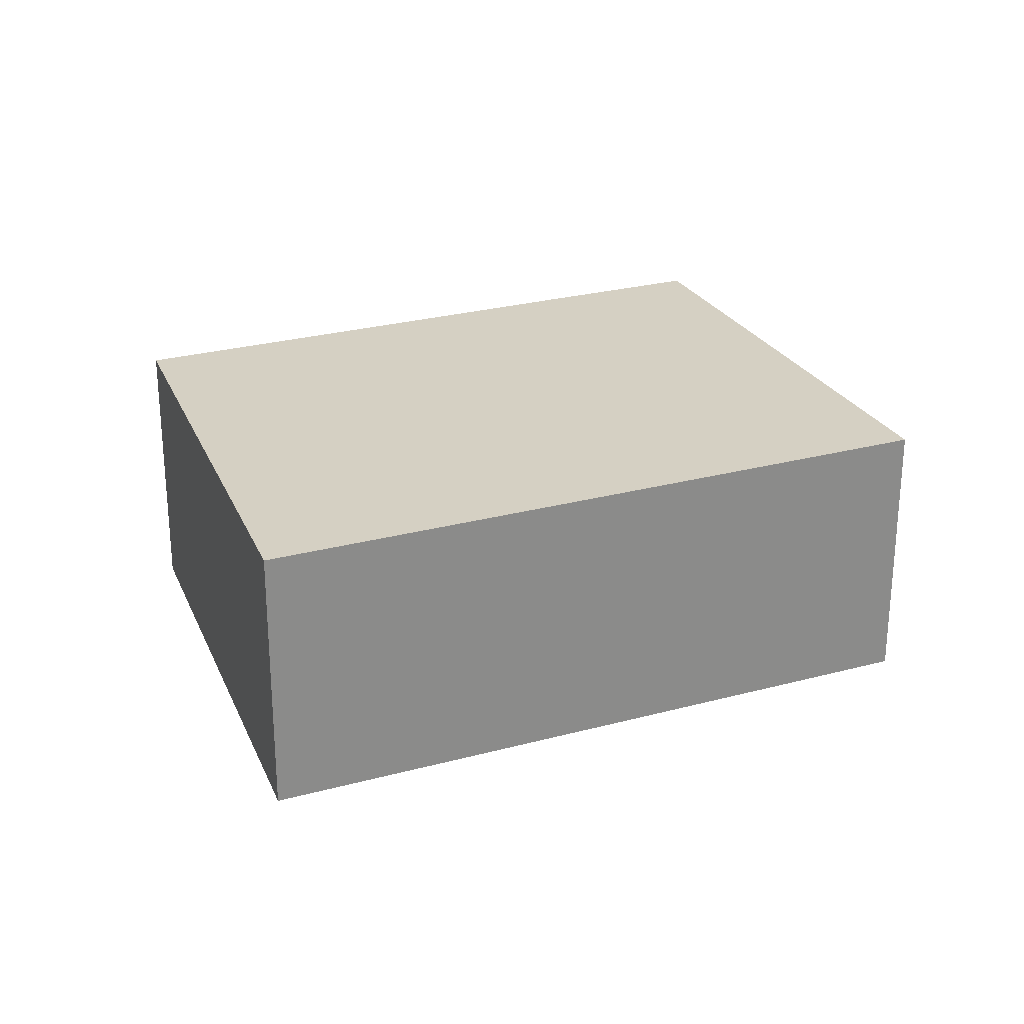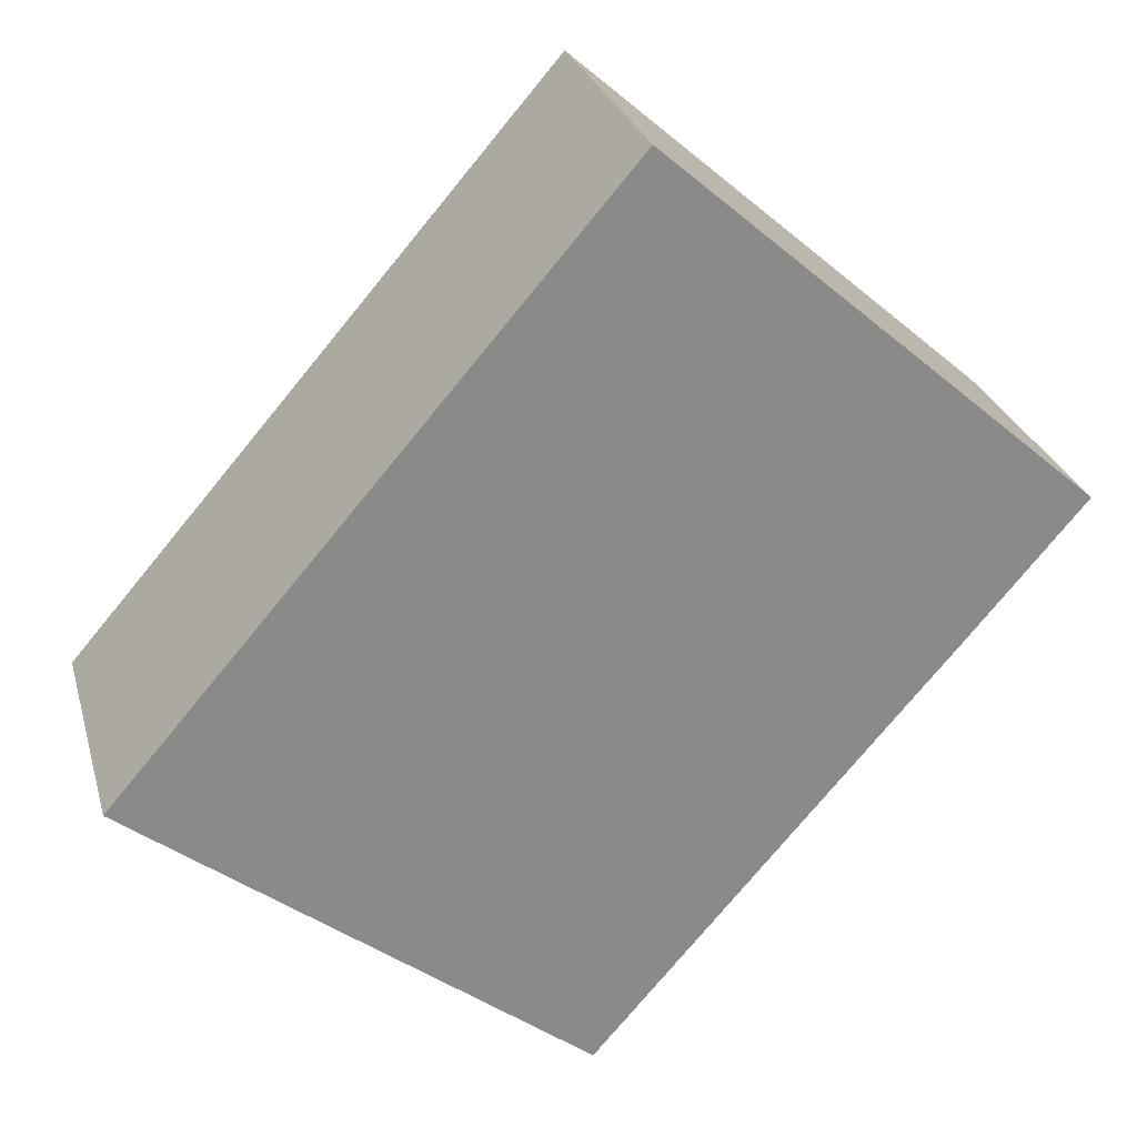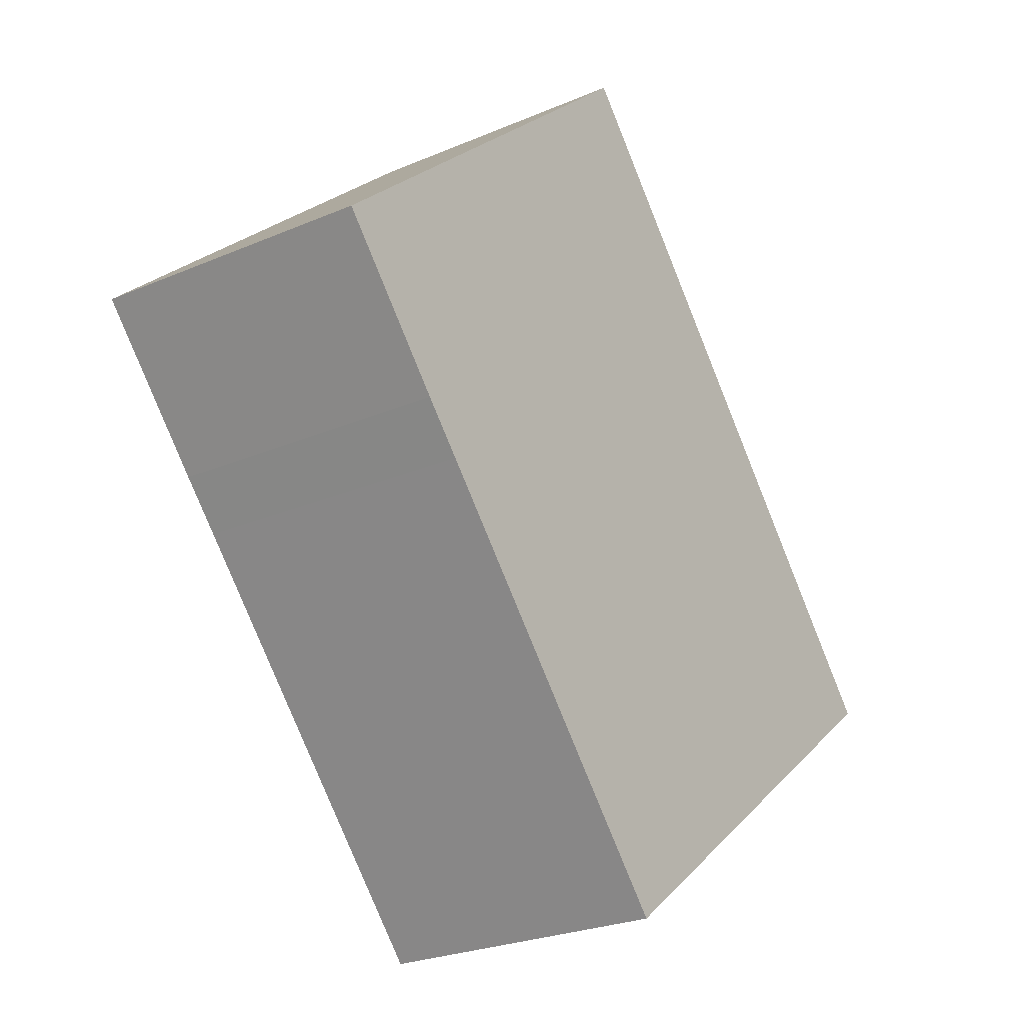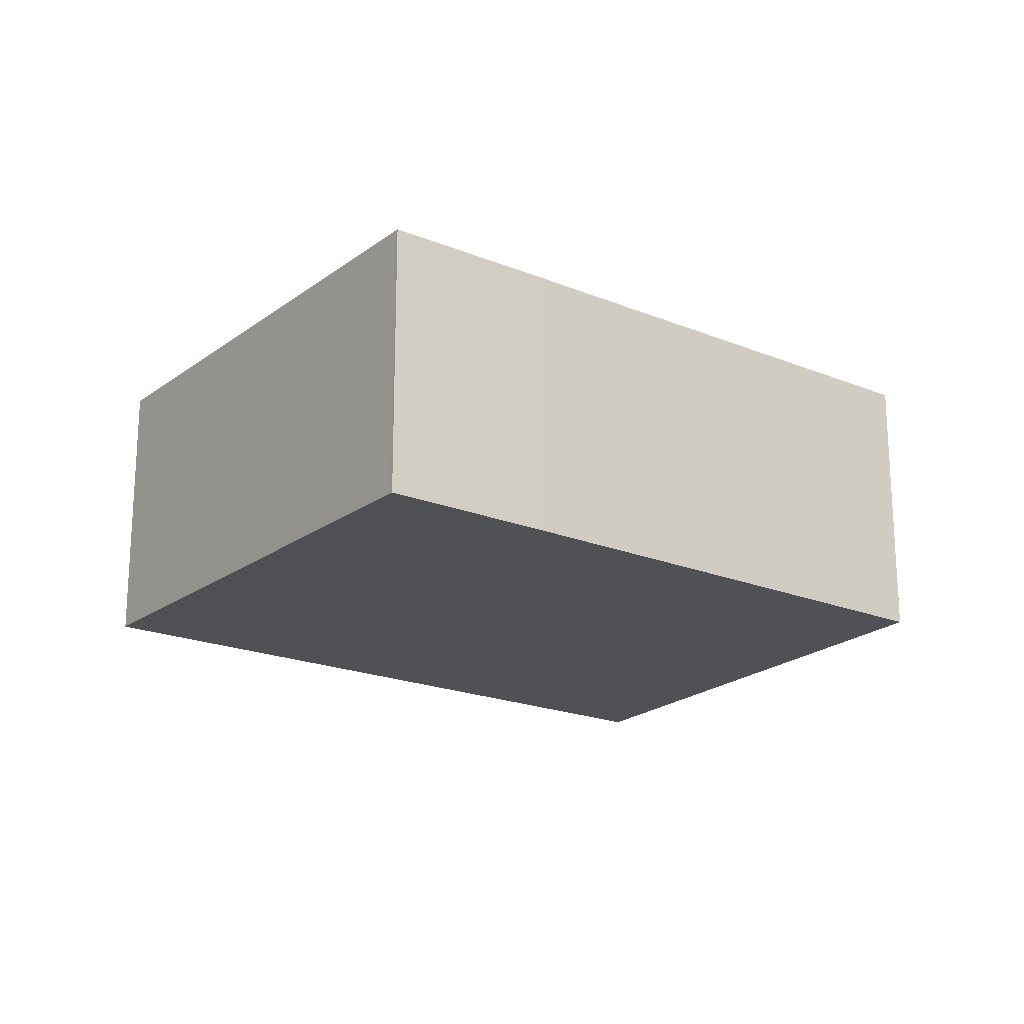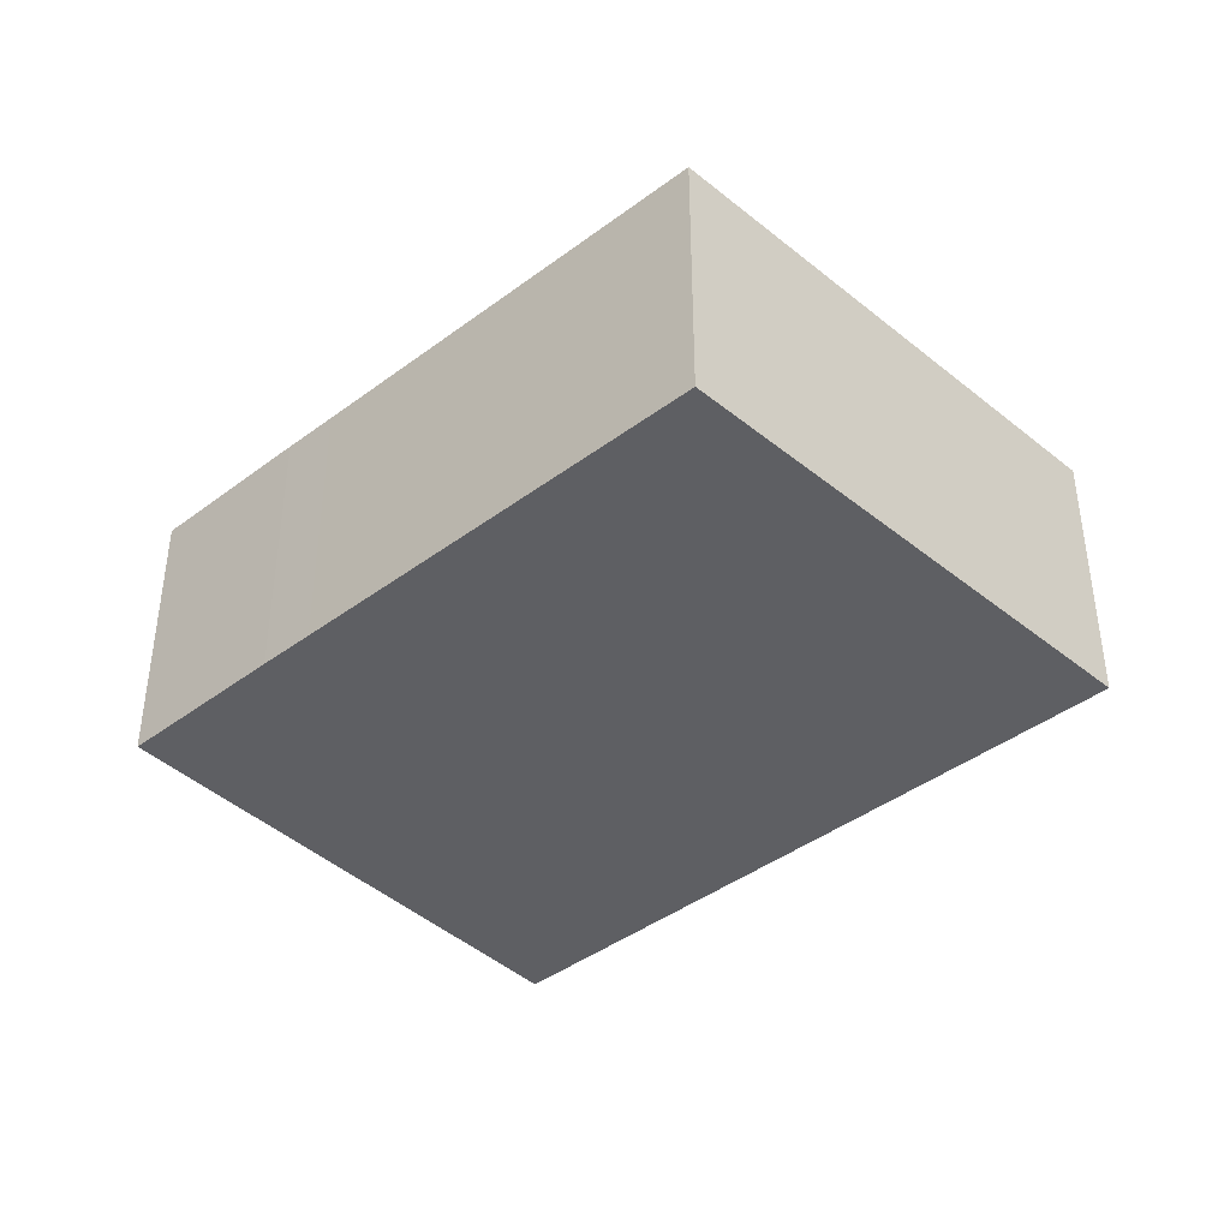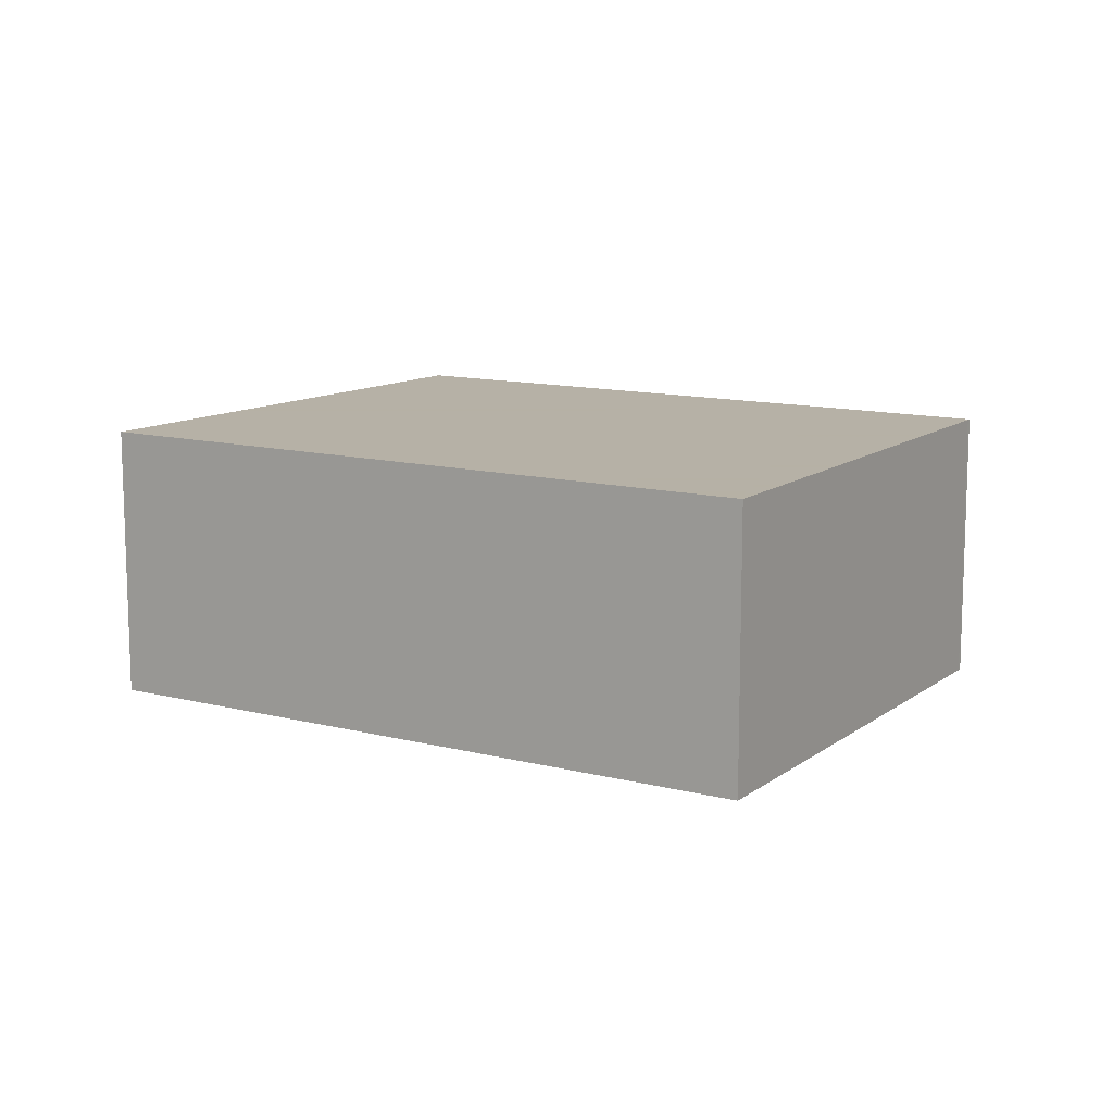
<metadata>
{"format":"obj","ext":"obj","renderer":"f3d","projection":"perspective","resolution":1024,"background":"white","views":[{"elev":26.4,"azim":-72.1,"up":"+Y"},{"elev":26.6,"azim":-14.6,"up":"+Z"},{"elev":-25.2,"azim":124.8,"up":"+Z"},{"elev":-20.1,"azim":94.1,"up":"+Y"},{"elev":-41.5,"azim":173.2,"up":"+Y"},{"elev":12.1,"azim":-17.7,"up":"+Y"}]}
</metadata>
<code>
g default
v -0.5266 0 -18.25
v 11.94 0 -4.003
v 13.53 0 -2.19
v 18.37 0 3.414
v 18.23 0 3.525
v 12.16 0 8.829
v 8.528 0 12
v 1.36 0 18.25
v -18.37 0 -4.57
v -0.5266 11.59 -18.25
v 11.94 11.59 -4.003
v 13.53 11.59 -2.19
v 18.37 11.59 3.414
v 18.23 11.59 3.525
v 12.16 11.59 8.829
v 8.528 11.59 12
v 1.36 11.59 18.25
v -18.37 11.59 -4.57
f 6 7 5
f 7 8 5
f 4 5 3
f 5 8 3
f 3 8 2
f 9 2 8
f 2 9 1
f 14 16 15
f 14 17 16
f 12 14 13
f 12 17 14
f 11 17 12
f 17 11 18
f 10 18 11
f 7 6 15
f 15 16 7
f 6 5 14
f 14 15 6
f 8 7 16
f 16 17 8
f 5 4 13
f 13 14 5
f 4 3 12
f 12 13 4
f 3 2 11
f 11 12 3
f 9 8 17
f 17 18 9
f 1 9 18
f 18 10 1
f 2 1 10
f 10 11 2

</code>
